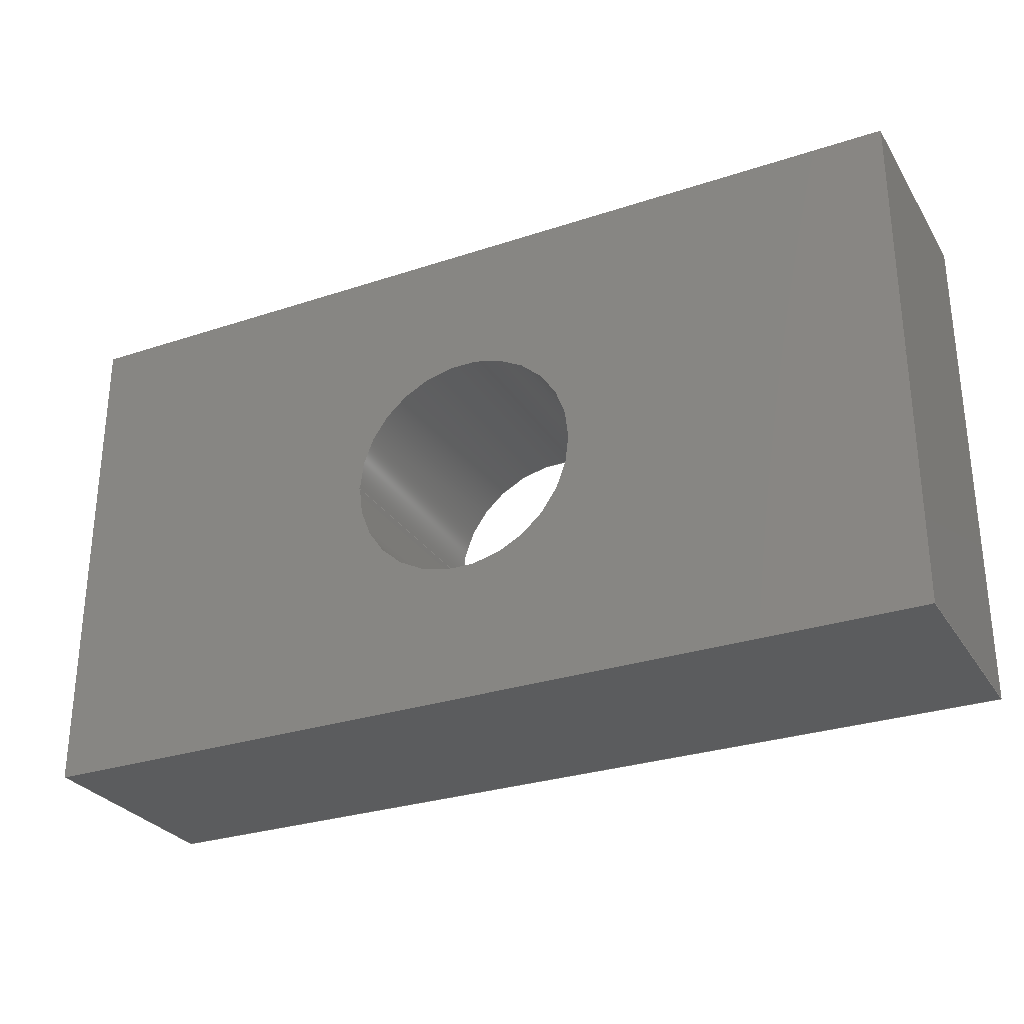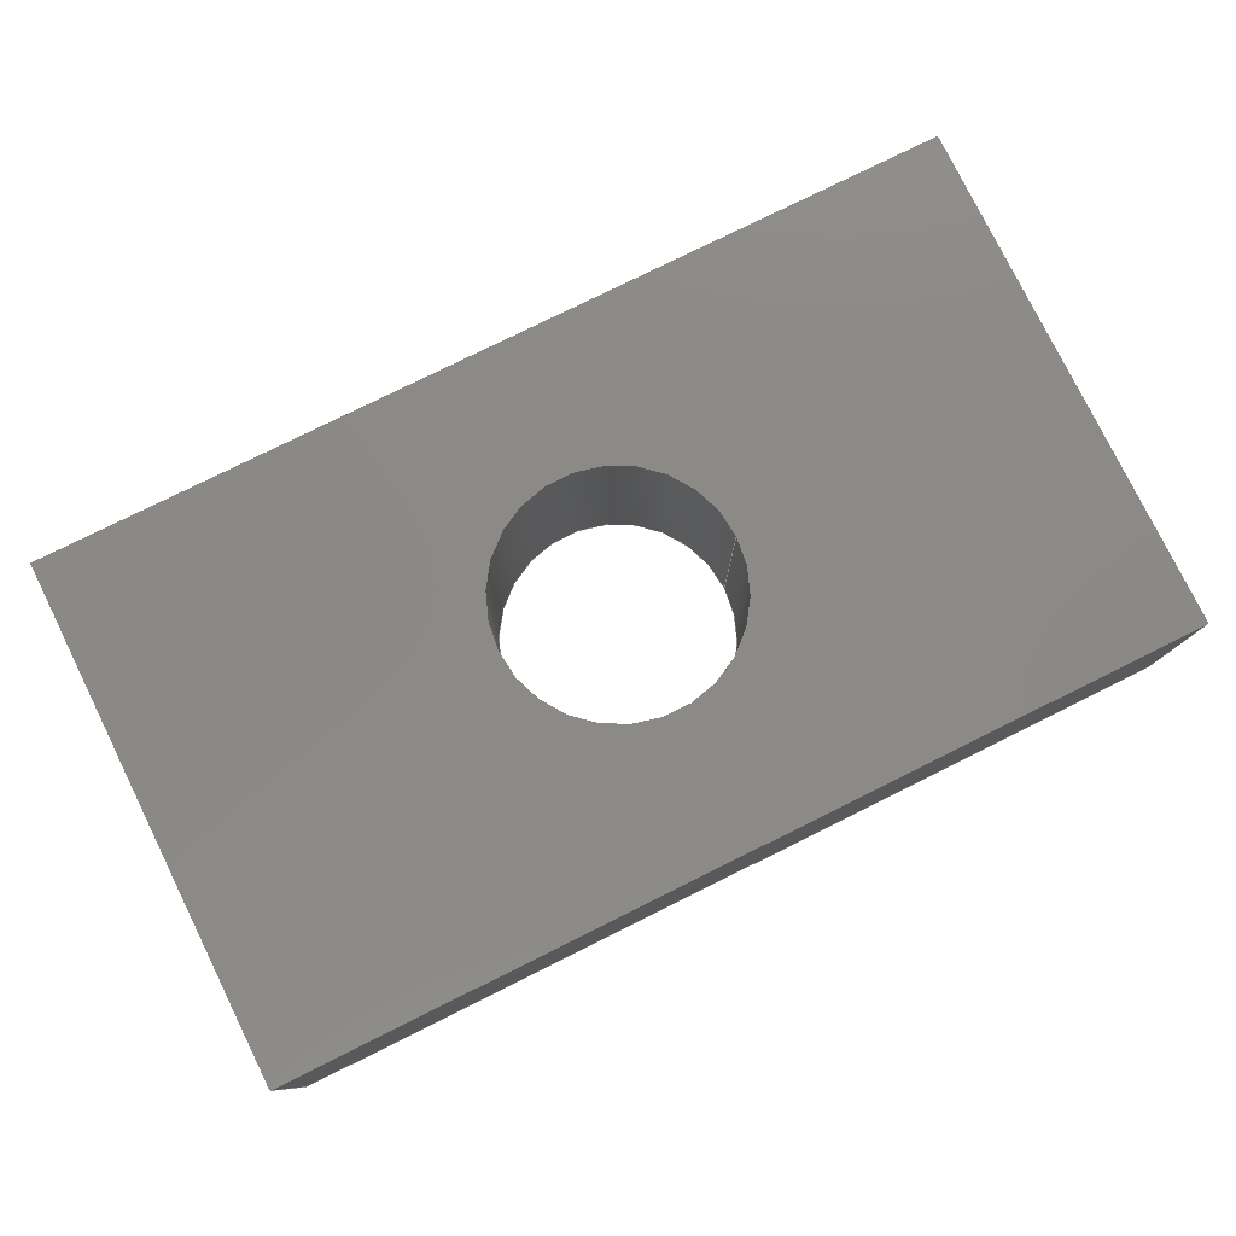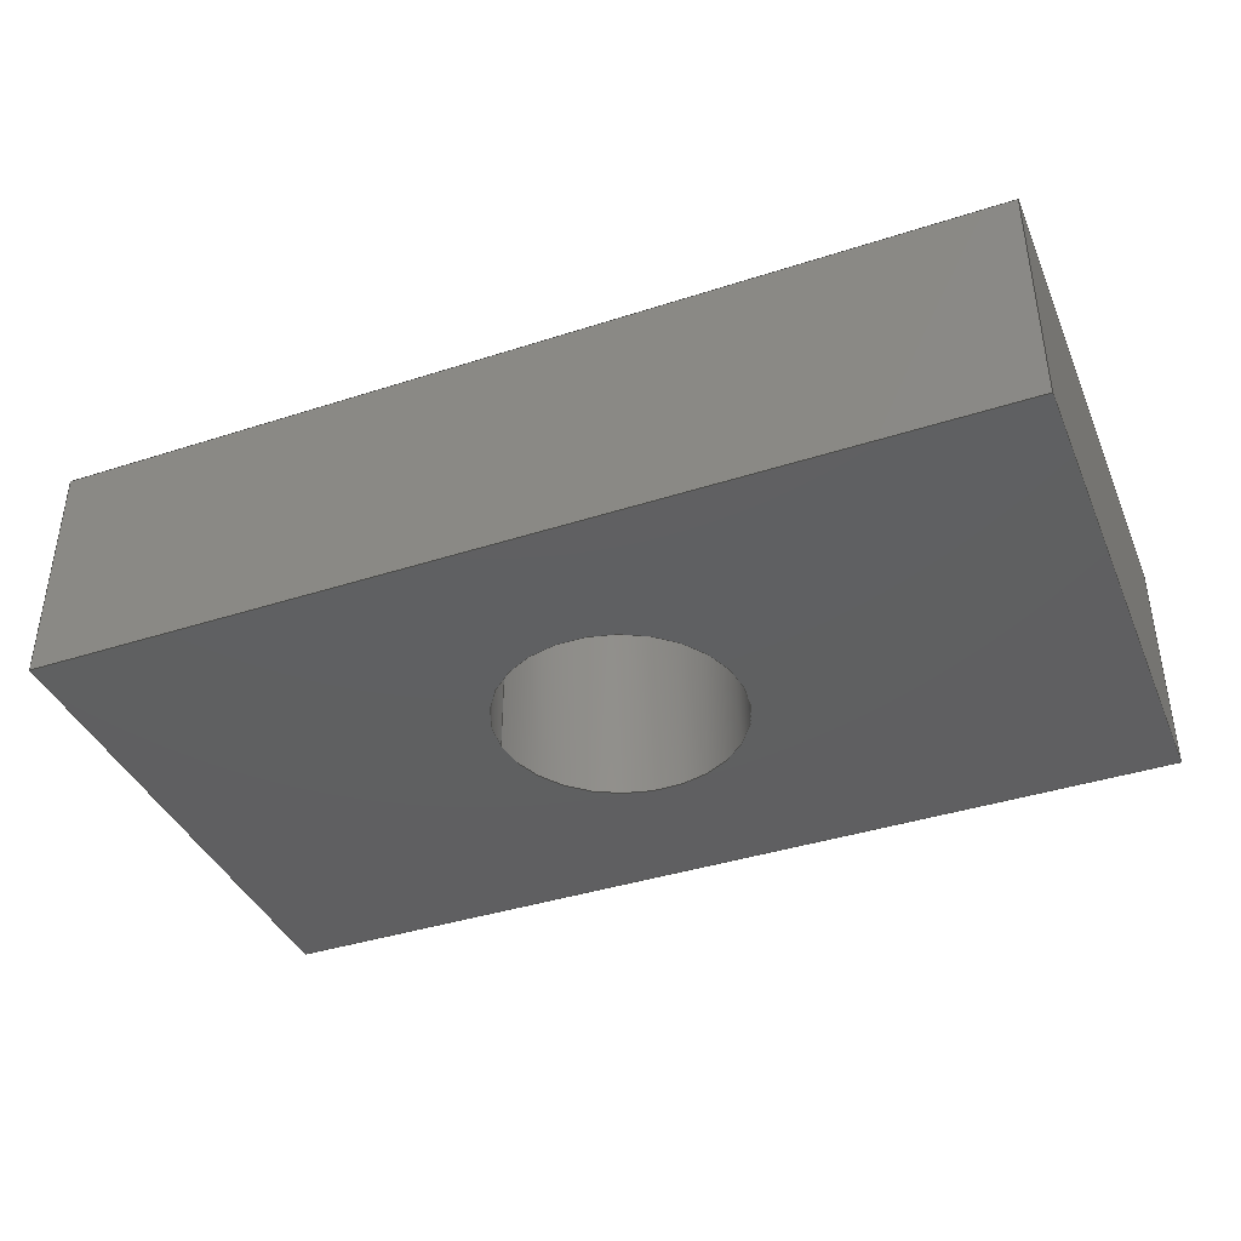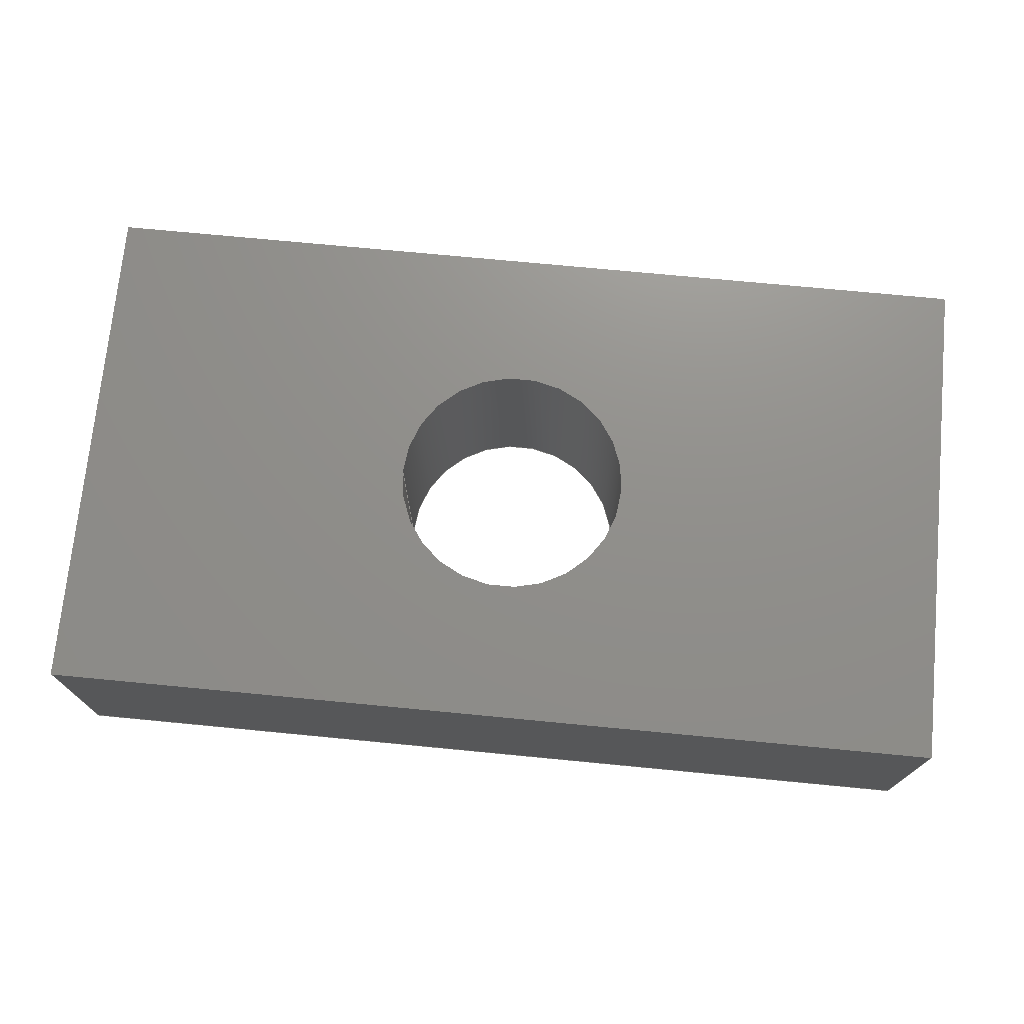
<metadata>
{"format":"step","ext":"stp","renderer":"f3d","projection":"perspective","resolution":1024,"background":"white","views":[{"elev":-28.9,"azim":26.3,"up":"+Y"},{"elev":78.9,"azim":-26.3,"up":"+Z"},{"elev":-39.8,"azim":-158.2,"up":"+Z"},{"elev":72.9,"azim":-174.5,"up":"+Z"}]}
</metadata>
<code>
ISO-10303-21;
DATA;
#1=PRODUCT('Lardon','','',(#238)) ;
#2=APPLICATION_CONTEXT('configuration controlled 3D design of mechanical parts and assemblies') ;
#3=PRODUCT_DEFINITION('',' ',#249,#186) ;
#4=SECURITY_CLASSIFICATION(' ',' ',#5) ;
#5=SECURITY_CLASSIFICATION_LEVEL('unclassified') ;
#6=CARTESIAN_POINT(' ',(0,0,0)) ;
#7=CARTESIAN_POINT('Axis2P3D Location',(-12.75,7.15,0)) ;
#8=CARTESIAN_POINT('Line Origine',(-12.75,7.15,3.175)) ;
#9=CARTESIAN_POINT('Vertex',(-12.75,7.15,0)) ;
#10=CARTESIAN_POINT('Vertex',(-12.75,7.15,6.35)) ;
#11=CARTESIAN_POINT('Line Origine',(-12.75,-1.776e-15,0)) ;
#12=CARTESIAN_POINT('Vertex',(-12.75,-7.15,0)) ;
#13=CARTESIAN_POINT('Line Origine',(-12.75,-7.15,3.175)) ;
#14=CARTESIAN_POINT('Vertex',(-12.75,-7.15,6.35)) ;
#15=CARTESIAN_POINT('Line Origine',(-12.75,-1.776e-15,6.35)) ;
#16=CARTESIAN_POINT('Axis2P3D Location',(12.75,-7.15,0)) ;
#17=CARTESIAN_POINT('Line Origine',(7.105e-15,-7.15,0)) ;
#18=CARTESIAN_POINT('Vertex',(12.75,-7.15,0)) ;
#19=CARTESIAN_POINT('Line Origine',(12.75,-7.15,3.175)) ;
#20=CARTESIAN_POINT('Vertex',(12.75,-7.15,6.35)) ;
#21=CARTESIAN_POINT('Line Origine',(7.105e-15,-7.15,6.35)) ;
#22=CARTESIAN_POINT('Axis2P3D Location',(12.75,-7.15,0)) ;
#23=CARTESIAN_POINT('Line Origine',(12.75,-6.217e-15,0)) ;
#24=CARTESIAN_POINT('Vertex',(12.75,7.15,0)) ;
#25=CARTESIAN_POINT('Line Origine',(12.75,7.15,3.175)) ;
#26=CARTESIAN_POINT('Vertex',(12.75,7.15,6.35)) ;
#27=CARTESIAN_POINT('Line Origine',(12.75,-6.217e-15,6.35)) ;
#28=CARTESIAN_POINT('Axis2P3D Location',(-12.75,7.15,0)) ;
#29=CARTESIAN_POINT('Line Origine',(-2.309e-14,7.15,0)) ;
#30=CARTESIAN_POINT('Line Origine',(-2.309e-14,7.15,6.35)) ;
#31=CARTESIAN_POINT('Axis2P3D Location',(0,0,3.175)) ;
#32=CARTESIAN_POINT('Axis2P3D Location',(0,0,6.35)) ;
#33=CARTESIAN_POINT('Vertex',(-3.3,4.041e-16,6.35)) ;
#34=CARTESIAN_POINT('Vertex',(3.3,0,6.35)) ;
#35=CARTESIAN_POINT('Line Origine',(3.3,-8.082e-16,3.175)) ;
#36=CARTESIAN_POINT('Vertex',(3.3,0,0)) ;
#37=CARTESIAN_POINT('Axis2P3D Location',(0,0,0)) ;
#38=CARTESIAN_POINT('Vertex',(-3.3,4.041e-16,0)) ;
#39=CARTESIAN_POINT('Line Origine',(-3.3,4.041e-16,3.175)) ;
#40=CARTESIAN_POINT('Axis2P3D Location',(0,0,6.35)) ;
#41=CARTESIAN_POINT('Axis2P3D Location',(0,0,0)) ;
#42=CARTESIAN_POINT('Axis2P3D Location',(0,0,0)) ;
#43=CARTESIAN_POINT('Axis2P3D Location',(0,0,6.35)) ;
#44=DIRECTION('Axis2P3D Direction',(-1,0,0)) ;
#45=DIRECTION('Axis2P3D XDirection',(0,-1,0)) ;
#46=DIRECTION('Vector Direction',(0,0,1)) ;
#47=DIRECTION('Vector Direction',(0,-1,0)) ;
#48=DIRECTION('Vector Direction',(0,0,1)) ;
#49=DIRECTION('Vector Direction',(0,-1,0)) ;
#50=DIRECTION('Axis2P3D Direction',(0,1,-0)) ;
#51=DIRECTION('Axis2P3D XDirection',(-1,0,0)) ;
#52=DIRECTION('Vector Direction',(-1,0,0)) ;
#53=DIRECTION('Vector Direction',(0,0,1)) ;
#54=DIRECTION('Vector Direction',(-1,0,0)) ;
#55=DIRECTION('Axis2P3D Direction',(1,0,0)) ;
#56=DIRECTION('Axis2P3D XDirection',(0,1,0)) ;
#57=DIRECTION('Vector Direction',(0,1,0)) ;
#58=DIRECTION('Vector Direction',(0,0,1)) ;
#59=DIRECTION('Vector Direction',(0,1,0)) ;
#60=DIRECTION('Axis2P3D Direction',(0,-1,0)) ;
#61=DIRECTION('Axis2P3D XDirection',(1,0,0)) ;
#62=DIRECTION('Vector Direction',(1,0,0)) ;
#63=DIRECTION('Vector Direction',(1,0,0)) ;
#64=DIRECTION('Axis2P3D Direction',(0,0,1)) ;
#65=DIRECTION('Axis2P3D XDirection',(1,0,0)) ;
#66=DIRECTION('Axis2P3D Direction',(0,0,1)) ;
#67=DIRECTION('Vector Direction',(0,0,1)) ;
#68=DIRECTION('Axis2P3D Direction',(0,0,1)) ;
#69=DIRECTION('Vector Direction',(0,0,1)) ;
#70=DIRECTION('Axis2P3D Direction',(0,0,1)) ;
#71=DIRECTION('Axis2P3D Direction',(0,0,1)) ;
#72=DIRECTION('Axis2P3D Direction',(0,0,1)) ;
#73=DIRECTION('Axis2P3D XDirection',(1,0,0)) ;
#74=DIRECTION('Axis2P3D Direction',(0,0,1)) ;
#75=DIRECTION('Axis2P3D XDirection',(1,0,0)) ;
#76=AXIS2_PLACEMENT_3D(' ',#6,$,$) ;
#77=AXIS2_PLACEMENT_3D('Plane Axis2P3D',#7,#44,#45) ;
#78=AXIS2_PLACEMENT_3D('Plane Axis2P3D',#16,#50,#51) ;
#79=AXIS2_PLACEMENT_3D('Plane Axis2P3D',#22,#55,#56) ;
#80=AXIS2_PLACEMENT_3D('Plane Axis2P3D',#28,#60,#61) ;
#81=AXIS2_PLACEMENT_3D('Cylinder Axis2P3D',#31,#64,#65) ;
#82=AXIS2_PLACEMENT_3D('Circle Axis2P3D',#32,#66,$) ;
#83=AXIS2_PLACEMENT_3D('Circle Axis2P3D',#37,#68,$) ;
#84=AXIS2_PLACEMENT_3D('Circle Axis2P3D',#40,#70,$) ;
#85=AXIS2_PLACEMENT_3D('Circle Axis2P3D',#41,#71,$) ;
#86=AXIS2_PLACEMENT_3D('Plane Axis2P3D',#42,#72,#73) ;
#87=AXIS2_PLACEMENT_3D('Plane Axis2P3D',#43,#74,#75) ;
#88=PRODUCT_DEFINITION_SHAPE(' ',' ',#3) ;
#89=APPROVAL_PERSON_ORGANIZATION(#90,#93,#95) ;
#90=PERSON_AND_ORGANIZATION(#91,#92) ;
#91=PERSON(' ',' ',' ',$,$,$) ;
#92=ORGANIZATION(' ',' ',' ') ;
#93=APPROVAL(#94,' ') ;
#94=APPROVAL_STATUS('not_yet_approved') ;
#95=APPROVAL_ROLE('APPROVER') ;
#96=DATE_AND_TIME(#165,#97) ;
#97=LOCAL_TIME(23,48,17,#98) ;
#98=COORDINATED_UNIVERSAL_TIME_OFFSET(0,0,.AHEAD.) ;
#99=ORIENTED_EDGE('',*,*,#187,.F.) ;
#100=ORIENTED_EDGE('',*,*,#188,.T.) ;
#101=ORIENTED_EDGE('',*,*,#189,.T.) ;
#102=ORIENTED_EDGE('',*,*,#190,.F.) ;
#103=ORIENTED_EDGE('',*,*,#189,.F.) ;
#104=ORIENTED_EDGE('',*,*,#191,.T.) ;
#105=ORIENTED_EDGE('',*,*,#192,.T.) ;
#106=ORIENTED_EDGE('',*,*,#193,.F.) ;
#107=ORIENTED_EDGE('',*,*,#192,.F.) ;
#108=ORIENTED_EDGE('',*,*,#194,.T.) ;
#109=ORIENTED_EDGE('',*,*,#195,.T.) ;
#110=ORIENTED_EDGE('',*,*,#196,.F.) ;
#111=ORIENTED_EDGE('',*,*,#195,.F.) ;
#112=ORIENTED_EDGE('',*,*,#197,.T.) ;
#113=ORIENTED_EDGE('',*,*,#187,.T.) ;
#114=ORIENTED_EDGE('',*,*,#198,.F.) ;
#115=ORIENTED_EDGE('',*,*,#199,.T.) ;
#116=ORIENTED_EDGE('',*,*,#200,.F.) ;
#117=ORIENTED_EDGE('',*,*,#201,.F.) ;
#118=ORIENTED_EDGE('',*,*,#202,.T.) ;
#119=ORIENTED_EDGE('',*,*,#203,.T.) ;
#120=ORIENTED_EDGE('',*,*,#202,.F.) ;
#121=ORIENTED_EDGE('',*,*,#204,.F.) ;
#122=ORIENTED_EDGE('',*,*,#200,.T.) ;
#123=ORIENTED_EDGE('',*,*,#197,.F.) ;
#124=ORIENTED_EDGE('',*,*,#194,.F.) ;
#125=ORIENTED_EDGE('',*,*,#191,.F.) ;
#126=ORIENTED_EDGE('',*,*,#188,.F.) ;
#127=ORIENTED_EDGE('',*,*,#204,.T.) ;
#128=ORIENTED_EDGE('',*,*,#201,.T.) ;
#129=ORIENTED_EDGE('',*,*,#190,.T.) ;
#130=ORIENTED_EDGE('',*,*,#193,.T.) ;
#131=ORIENTED_EDGE('',*,*,#196,.T.) ;
#132=ORIENTED_EDGE('',*,*,#198,.T.) ;
#133=ORIENTED_EDGE('',*,*,#199,.F.) ;
#134=ORIENTED_EDGE('',*,*,#203,.F.) ;
#135=FACE_BOUND('',#212,.T.) ;
#136=FACE_BOUND('',#214,.T.) ;
#137=CLOSED_SHELL('Closed Shell',(#154,#155,#156,#157,#158,#159,#160,#161)) ;
#138=VECTOR('Line Direction',#46,1) ;
#139=VECTOR('Line Direction',#47,1) ;
#140=VECTOR('Line Direction',#48,1) ;
#141=VECTOR('Line Direction',#49,1) ;
#142=VECTOR('Line Direction',#52,1) ;
#143=VECTOR('Line Direction',#53,1) ;
#144=VECTOR('Line Direction',#54,1) ;
#145=VECTOR('Line Direction',#57,1) ;
#146=VECTOR('Line Direction',#58,1) ;
#147=VECTOR('Line Direction',#59,1) ;
#148=VECTOR('Line Direction',#62,1) ;
#149=VECTOR('Line Direction',#63,1) ;
#150=VECTOR('Line Direction',#67,1) ;
#151=VECTOR('Line Direction',#69,1) ;
#152=ADVANCED_BREP_SHAPE_REPRESENTATION('NONE',(#164),#267) ;
#153=SHAPE_REPRESENTATION(' ',(#76),#267) ;
#154=ADVANCED_FACE('Corps principal',(#215),#240,.T.) ;
#155=ADVANCED_FACE('Corps principal',(#216),#241,.F.) ;
#156=ADVANCED_FACE('Corps principal',(#217),#242,.T.) ;
#157=ADVANCED_FACE('Corps principal',(#218),#243,.F.) ;
#158=ADVANCED_FACE('Corps principal',(#219),#185,.F.) ;
#159=ADVANCED_FACE('Corps principal',(#220),#185,.F.) ;
#160=ADVANCED_FACE('Corps principal',(#221,#135),#244,.F.) ;
#161=ADVANCED_FACE('Corps principal',(#222,#136),#245,.T.) ;
#162=APPLICATION_PROTOCOL_DEFINITION('international standard','config_control_design',1994,#2) ;
#163=APPROVAL_DATE_TIME(#96,#93) ;
#164=MANIFOLD_SOLID_BREP('Corps principal',#137) ;
#165=CALENDAR_DATE(2020,30,10) ;
#166=CC_DESIGN_APPROVAL(#93,(#4,#249,#3)) ;
#167=CC_DESIGN_DATE_AND_TIME_ASSIGNMENT(#96,#169,(#4)) ;
#168=CC_DESIGN_DATE_AND_TIME_ASSIGNMENT(#96,#170,(#3)) ;
#169=DATE_TIME_ROLE('classification_date') ;
#170=DATE_TIME_ROLE('creation_date') ;
#171=CC_DESIGN_PERSON_AND_ORGANIZATION_ASSIGNMENT(#90,#175,(#4)) ;
#172=CC_DESIGN_PERSON_AND_ORGANIZATION_ASSIGNMENT(#90,#176,(#249)) ;
#173=CC_DESIGN_PERSON_AND_ORGANIZATION_ASSIGNMENT(#90,#177,(#249,#3)) ;
#174=CC_DESIGN_PERSON_AND_ORGANIZATION_ASSIGNMENT(#90,#178,(#1)) ;
#175=PERSON_AND_ORGANIZATION_ROLE('classification_officer') ;
#176=PERSON_AND_ORGANIZATION_ROLE('design_supplier') ;
#177=PERSON_AND_ORGANIZATION_ROLE('creator') ;
#178=PERSON_AND_ORGANIZATION_ROLE('design_owner') ;
#179=CC_DESIGN_SECURITY_CLASSIFICATION(#4,(#249)) ;
#180=CIRCLE('generated circle',#82,3.3) ;
#181=CIRCLE('generated circle',#83,3.3) ;
#182=CIRCLE('generated circle',#84,3.3) ;
#183=CIRCLE('generated circle',#85,3.3) ;
#184=SHAPE_REPRESENTATION_RELATIONSHIP(' ',' ',#153,#152) ;
#185=CYLINDRICAL_SURFACE('generated cylinder',#81,3.3) ;
#186=DESIGN_CONTEXT(' ',#2,'design') ;
#187=EDGE_CURVE('',#252,#253,#224,.T.) ;
#188=EDGE_CURVE('',#252,#254,#225,.T.) ;
#189=EDGE_CURVE('',#254,#255,#226,.T.) ;
#190=EDGE_CURVE('',#253,#255,#227,.T.) ;
#191=EDGE_CURVE('',#254,#256,#228,.F.) ;
#192=EDGE_CURVE('',#256,#257,#229,.T.) ;
#193=EDGE_CURVE('',#255,#257,#230,.F.) ;
#194=EDGE_CURVE('',#256,#258,#231,.T.) ;
#195=EDGE_CURVE('',#258,#259,#232,.T.) ;
#196=EDGE_CURVE('',#257,#259,#233,.T.) ;
#197=EDGE_CURVE('',#258,#252,#234,.F.) ;
#198=EDGE_CURVE('',#259,#253,#235,.F.) ;
#199=EDGE_CURVE('',#260,#261,#180,.T.) ;
#200=EDGE_CURVE('',#262,#261,#236,.T.) ;
#201=EDGE_CURVE('',#263,#262,#181,.T.) ;
#202=EDGE_CURVE('',#263,#260,#237,.T.) ;
#203=EDGE_CURVE('',#261,#260,#182,.T.) ;
#204=EDGE_CURVE('',#262,#263,#183,.T.) ;
#205=EDGE_LOOP('',(#99,#100,#101,#102)) ;
#206=EDGE_LOOP('',(#103,#104,#105,#106)) ;
#207=EDGE_LOOP('',(#107,#108,#109,#110)) ;
#208=EDGE_LOOP('',(#111,#112,#113,#114)) ;
#209=EDGE_LOOP('',(#115,#116,#117,#118)) ;
#210=EDGE_LOOP('',(#119,#120,#121,#122)) ;
#211=EDGE_LOOP('',(#123,#124,#125,#126)) ;
#212=EDGE_LOOP('',(#127,#128)) ;
#213=EDGE_LOOP('',(#129,#130,#131,#132)) ;
#214=EDGE_LOOP('',(#133,#134)) ;
#215=FACE_OUTER_BOUND('',#205,.T.) ;
#216=FACE_OUTER_BOUND('',#206,.T.) ;
#217=FACE_OUTER_BOUND('',#207,.T.) ;
#218=FACE_OUTER_BOUND('',#208,.T.) ;
#219=FACE_OUTER_BOUND('',#209,.T.) ;
#220=FACE_OUTER_BOUND('',#210,.T.) ;
#221=FACE_OUTER_BOUND('',#211,.T.) ;
#222=FACE_OUTER_BOUND('',#213,.T.) ;
#223=UNCERTAINTY_MEASURE_WITH_UNIT(LENGTH_MEASURE(0.005),#264,'distance_accuracy_value','CONFUSED CURVE UNCERTAINTY') ;
#224=LINE('Line',#8,#138) ;
#225=LINE('Line',#11,#139) ;
#226=LINE('Line',#13,#140) ;
#227=LINE('Line',#15,#141) ;
#228=LINE('Line',#17,#142) ;
#229=LINE('Line',#19,#143) ;
#230=LINE('Line',#21,#144) ;
#231=LINE('Line',#23,#145) ;
#232=LINE('Line',#25,#146) ;
#233=LINE('Line',#27,#147) ;
#234=LINE('Line',#29,#148) ;
#235=LINE('Line',#30,#149) ;
#236=LINE('Line',#35,#150) ;
#237=LINE('Line',#39,#151) ;
#238=MECHANICAL_CONTEXT(' ',#2,'mechanical') ;
#239=PERSONAL_ADDRESS(' ',' ',' ',' ',' ',' ',' ',' ',' ',' ',' ',' ',(#91),' ') ;
#240=PLANE('Plane',#77) ;
#241=PLANE('Plane',#78) ;
#242=PLANE('Plane',#79) ;
#243=PLANE('Plane',#80) ;
#244=PLANE('Plane',#86) ;
#245=PLANE('Plane',#87) ;
#246=PLANE_ANGLE_MEASURE_WITH_UNIT(PLANE_ANGLE_MEASURE(0.01745),#265) ;
#247=PRODUCT_CATEGORY('part',$) ;
#248=PRODUCT_CATEGORY_RELATIONSHIP(' ',' ',#247,#250) ;
#249=PRODUCT_DEFINITION_FORMATION_WITH_SPECIFIED_SOURCE('',' ',#1,.NOT_KNOWN.) ;
#250=PRODUCT_RELATED_PRODUCT_CATEGORY('detail',$,(#1)) ;
#251=SHAPE_DEFINITION_REPRESENTATION(#88,#153) ;
#252=VERTEX_POINT('',#9) ;
#253=VERTEX_POINT('',#10) ;
#254=VERTEX_POINT('',#12) ;
#255=VERTEX_POINT('',#14) ;
#256=VERTEX_POINT('',#18) ;
#257=VERTEX_POINT('',#20) ;
#258=VERTEX_POINT('',#24) ;
#259=VERTEX_POINT('',#26) ;
#260=VERTEX_POINT('',#33) ;
#261=VERTEX_POINT('',#34) ;
#262=VERTEX_POINT('',#36) ;
#263=VERTEX_POINT('',#38) ;
#264=(LENGTH_UNIT()NAMED_UNIT(*)SI_UNIT(.MILLI.,.METRE.)) ;
#265=(NAMED_UNIT(*)PLANE_ANGLE_UNIT()SI_UNIT($,.RADIAN.)) ;
#266=(NAMED_UNIT(*)SI_UNIT($,.STERADIAN.)SOLID_ANGLE_UNIT()) ;
#267=(GEOMETRIC_REPRESENTATION_CONTEXT(3)GLOBAL_UNCERTAINTY_ASSIGNED_CONTEXT((#223))GLOBAL_UNIT_ASSIGNED_CONTEXT((#264,#265,#266))REPRESENTATION_CONTEXT(' ',' ')) ;
ENDSEC;
END-ISO-10303-21;

</code>
